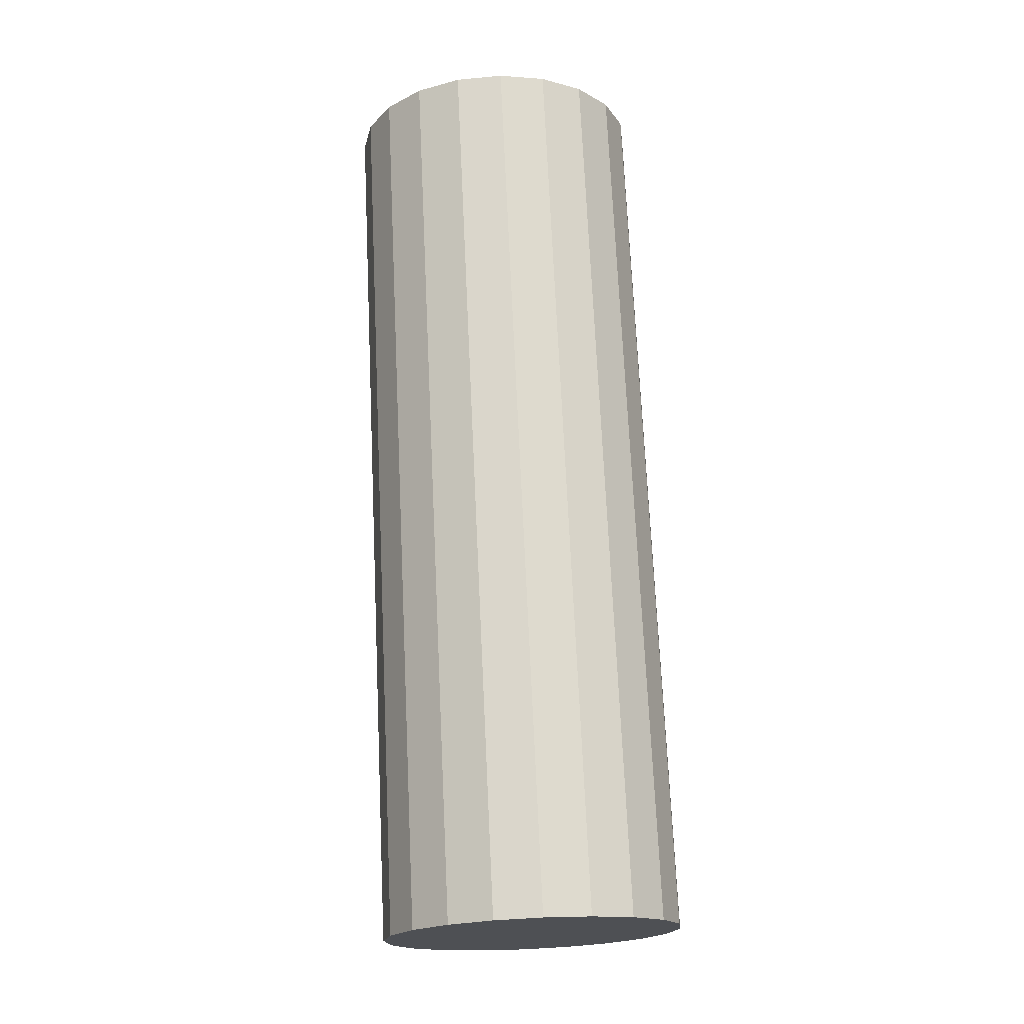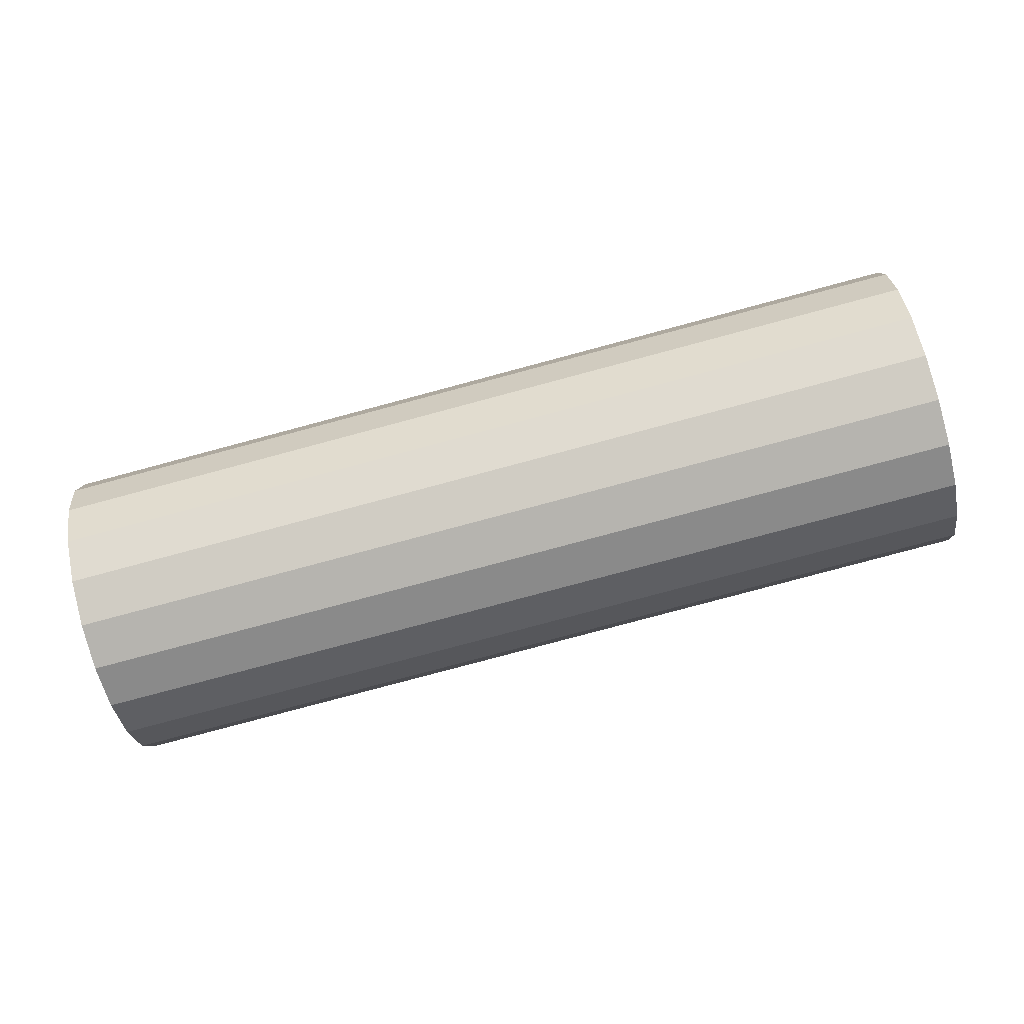
<metadata>
{"format":"obj","ext":"obj","renderer":"f3d","projection":"perspective","resolution":1024,"background":"white","views":[{"elev":67.5,"azim":85.9,"up":"+Z"},{"elev":-74.3,"azim":-161.3,"up":"+Y"}]}
</metadata>
<code>
g default
v 1.003 7.897 2.978
v 1.002 7.918 2.955
v 1 7.93 2.927
v 0.9984 7.934 2.896
v 0.9962 7.927 2.865
v 0.9941 7.912 2.838
v 0.9921 7.889 2.817
v 0.9905 7.86 2.805
v 0.9895 7.829 2.801
v 0.9892 7.798 2.808
v 0.9895 7.771 2.823
v 0.9905 7.75 2.847
v 0.9921 7.737 2.875
v 0.9941 7.734 2.906
v 0.9962 7.741 2.937
v 0.9984 7.756 2.964
v 1 7.779 2.985
v 1.002 7.808 2.997
v 1.003 7.839 3.001
v 1.003 7.87 2.994
v 1.01 7.96 3.056
v 1.008 8.001 3.01
v 1.005 8.027 2.953
v 1.001 8.034 2.89
v 0.9962 8.021 2.829
v 0.9919 7.99 2.775
v 0.9879 7.943 2.734
v 0.9848 7.886 2.708
v 0.9828 7.824 2.702
v 0.9821 7.763 2.715
v 0.9828 7.708 2.746
v 0.9848 7.666 2.792
v 0.9879 7.641 2.849
v 0.9919 7.634 2.911
v 0.9962 7.647 2.972
v 1.001 7.678 3.027
v 1.005 7.725 3.068
v 1.008 7.782 3.094
v 1.01 7.844 3.1
v 1.01 7.905 3.087
v 1.016 8.022 3.134
v 1.013 8.085 3.064
v 1.009 8.124 2.978
v 1.003 8.133 2.885
v 0.9962 8.114 2.794
v 0.9897 8.067 2.712
v 0.9838 7.998 2.65
v 0.9791 7.912 2.612
v 0.9761 7.819 2.602
v 0.975 7.727 2.621
v 0.9761 7.646 2.668
v 0.9791 7.583 2.738
v 0.9838 7.544 2.824
v 0.9897 7.534 2.917
v 0.9962 7.554 3.008
v 1.003 7.601 3.089
v 1.009 7.67 3.152
v 1.013 7.756 3.19
v 1.016 7.849 3.2
v 1.017 7.941 3.18
v 1.023 8.085 3.211
v 1.019 8.169 3.118
v 1.013 8.22 3.004
v 1.005 8.233 2.88
v 0.9962 8.207 2.758
v 0.9875 8.145 2.65
v 0.9796 8.052 2.566
v 0.9734 7.938 2.515
v 0.9693 7.814 2.502
v 0.9679 7.691 2.528
v 0.9693 7.583 2.591
v 0.9734 7.499 2.684
v 0.9796 7.448 2.798
v 0.9875 7.435 2.922
v 0.9962 7.46 3.044
v 1.005 7.523 3.152
v 1.013 7.616 3.236
v 1.019 7.73 3.286
v 1.023 7.854 3.299
v 1.025 7.977 3.273
v 1.03 8.148 3.289
v 1.025 8.253 3.173
v 1.017 8.317 3.03
v 1.007 8.333 2.875
v 0.9962 8.301 2.722
v 0.9853 8.223 2.587
v 0.9755 8.107 2.482
v 0.9676 7.964 2.419
v 0.9626 7.809 2.403
v 0.9609 7.655 2.435
v 0.9626 7.52 2.513
v 0.9676 7.415 2.629
v 0.9755 7.351 2.772
v 0.9853 7.335 2.927
v 0.9962 7.367 3.08
v 1.007 7.445 3.215
v 1.017 7.561 3.319
v 1.025 7.704 3.383
v 1.03 7.859 3.399
v 1.032 8.012 3.367
v 0.7306 8.156 3.308
v 0.7256 8.26 3.192
v 0.7178 8.324 3.05
v 0.7079 8.341 2.895
v 0.697 8.308 2.742
v 0.6861 8.23 2.607
v 0.6762 8.114 2.502
v 0.6684 7.972 2.439
v 0.6634 7.816 2.423
v 0.6616 7.663 2.455
v 0.6634 7.528 2.533
v 0.6684 7.423 2.649
v 0.6762 7.359 2.792
v 0.6861 7.342 2.947
v 0.697 7.375 3.1
v 0.7079 7.453 3.235
v 0.7178 7.569 3.339
v 0.7256 7.711 3.403
v 0.7306 7.867 3.419
v 0.7324 8.02 3.386
v 0.4314 8.163 3.328
v 0.4264 8.268 3.212
v 0.4185 8.332 3.07
v 0.4087 8.348 2.914
v 0.3977 8.316 2.762
v 0.3868 8.238 2.627
v 0.377 8.122 2.522
v 0.3691 7.979 2.459
v 0.3641 7.824 2.442
v 0.3624 7.671 2.475
v 0.3641 7.535 2.553
v 0.3691 7.43 2.669
v 0.377 7.367 2.812
v 0.3868 7.35 2.967
v 0.3977 7.382 3.119
v 0.4087 7.46 3.255
v 0.4185 7.576 3.359
v 0.4264 7.719 3.422
v 0.4314 7.875 3.439
v 0.4331 8.028 3.406
v 0.1321 8.171 3.348
v 0.1271 8.276 3.232
v 0.1193 8.339 3.089
v 0.1094 8.356 2.934
v 0.0985 8.324 2.781
v 0.08757 8.246 2.646
v 0.07771 8.13 2.542
v 0.06988 7.987 2.478
v 0.06486 7.831 2.462
v 0.06313 7.678 2.495
v 0.06486 7.543 2.573
v 0.06988 7.438 2.689
v 0.07771 7.374 2.831
v 0.08757 7.358 2.987
v 0.0985 7.39 3.139
v 0.1094 7.468 3.274
v 0.1193 7.584 3.379
v 0.1271 7.727 3.442
v 0.1321 7.882 3.459
v 0.1339 8.035 3.426
v -0.1671 8.178 3.368
v -0.1721 8.283 3.252
v -0.18 8.347 3.109
v -0.1898 8.364 2.954
v -0.2008 8.331 2.801
v -0.2117 8.253 2.666
v -0.2215 8.137 2.562
v -0.2294 7.994 2.498
v -0.2344 7.839 2.482
v -0.2361 7.686 2.514
v -0.2344 7.55 2.593
v -0.2294 7.446 2.709
v -0.2215 7.382 2.851
v -0.2117 7.365 3.006
v -0.2008 7.397 3.159
v -0.1898 7.475 3.294
v -0.18 7.591 3.399
v -0.1721 7.734 3.462
v -0.1671 7.89 3.478
v -0.1654 8.043 3.446
v -0.4664 8.186 3.388
v -0.4714 8.291 3.272
v -0.4792 8.355 3.129
v -0.4891 8.371 2.974
v -0.5 8.339 2.821
v -0.5109 8.261 2.686
v -0.5208 8.145 2.582
v -0.5286 8.002 2.518
v -0.5336 7.846 2.502
v -0.5354 7.693 2.534
v -0.5336 7.558 2.612
v -0.5286 7.453 2.728
v -0.5208 7.389 2.871
v -0.5109 7.373 3.026
v -0.5 7.405 3.179
v -0.4891 7.483 3.314
v -0.4792 7.599 3.418
v -0.4714 7.742 3.482
v -0.4664 7.897 3.498
v -0.4646 8.05 3.466
v -0.7656 8.193 3.407
v -0.7706 8.298 3.291
v -0.7785 8.362 3.149
v -0.7883 8.379 2.994
v -0.7992 8.346 2.841
v -0.8102 8.268 2.706
v -0.82 8.152 2.601
v -0.8279 8.01 2.538
v -0.8329 7.854 2.522
v -0.8346 7.701 2.554
v -0.8329 7.566 2.632
v -0.8279 7.461 2.748
v -0.82 7.397 2.891
v -0.8102 7.38 3.046
v -0.7992 7.413 3.199
v -0.7883 7.491 3.334
v -0.7785 7.607 3.438
v -0.7706 7.749 3.502
v -0.7656 7.905 3.518
v -0.7639 8.058 3.486
v -1.065 8.201 3.427
v -1.07 8.306 3.311
v -1.078 8.37 3.169
v -1.088 8.386 3.013
v -1.099 8.354 2.861
v -1.109 8.276 2.726
v -1.119 8.16 2.621
v -1.127 8.017 2.558
v -1.132 7.862 2.541
v -1.134 7.709 2.574
v -1.132 7.573 2.652
v -1.127 7.468 2.768
v -1.119 7.404 2.911
v -1.109 7.388 3.066
v -1.099 7.42 3.219
v -1.088 7.498 3.354
v -1.078 7.614 3.458
v -1.07 7.757 3.522
v -1.065 7.913 3.538
v -1.063 8.066 3.505
v -1.364 8.209 3.447
v -1.369 8.313 3.331
v -1.377 8.377 3.188
v -1.387 8.394 3.033
v -1.398 8.362 2.881
v -1.409 8.284 2.745
v -1.419 8.168 2.641
v -1.426 8.025 2.578
v -1.431 7.869 2.561
v -1.433 7.716 2.594
v -1.431 7.581 2.672
v -1.426 7.476 2.788
v -1.419 7.412 2.93
v -1.409 7.395 3.086
v -1.398 7.428 3.238
v -1.387 7.506 3.373
v -1.377 7.622 3.478
v -1.369 7.765 3.541
v -1.364 7.92 3.558
v -1.362 8.073 3.525
v -1.663 8.216 3.467
v -1.668 8.321 3.351
v -1.676 8.385 3.208
v -1.686 8.401 3.053
v -1.697 8.369 2.9
v -1.708 8.291 2.765
v -1.718 8.175 2.661
v -1.726 8.032 2.597
v -1.731 7.877 2.581
v -1.732 7.724 2.614
v -1.731 7.588 2.692
v -1.726 7.483 2.808
v -1.718 7.42 2.95
v -1.708 7.403 3.105
v -1.697 7.435 3.258
v -1.686 7.513 3.393
v -1.676 7.629 3.498
v -1.668 7.772 3.561
v -1.663 7.928 3.577
v -1.662 8.081 3.545
v -1.963 8.224 3.487
v -1.968 8.329 3.371
v -1.975 8.392 3.228
v -1.985 8.409 3.073
v -1.996 8.377 2.92
v -2.007 8.299 2.785
v -2.017 8.183 2.681
v -2.025 8.04 2.617
v -2.03 7.884 2.601
v -2.032 7.731 2.633
v -2.03 7.596 2.711
v -2.025 7.491 2.827
v -2.017 7.427 2.97
v -2.007 7.411 3.125
v -1.996 7.443 3.278
v -1.985 7.521 3.413
v -1.975 7.637 3.518
v -1.968 7.78 3.581
v -1.963 7.935 3.597
v -1.961 8.088 3.565
v -1.969 8.161 3.409
v -1.973 8.245 3.316
v -1.98 8.296 3.202
v -1.988 8.309 3.078
v -1.996 8.283 2.956
v -2.005 8.221 2.848
v -2.013 8.128 2.764
v -2.019 8.014 2.714
v -2.023 7.89 2.701
v -2.025 7.767 2.727
v -2.023 7.659 2.789
v -2.019 7.575 2.882
v -2.013 7.524 2.996
v -2.005 7.511 3.12
v -1.996 7.536 3.242
v -1.988 7.599 3.35
v -1.98 7.692 3.434
v -1.973 7.806 3.485
v -1.969 7.93 3.498
v -1.968 8.053 3.472
v -1.976 8.098 3.332
v -1.979 8.161 3.262
v -1.984 8.199 3.176
v -1.99 8.209 3.083
v -1.996 8.19 2.992
v -2.003 8.143 2.911
v -2.009 8.074 2.848
v -2.013 7.988 2.81
v -2.016 7.895 2.8
v -2.017 7.803 2.82
v -2.016 7.721 2.866
v -2.013 7.659 2.936
v -2.009 7.62 3.022
v -2.003 7.61 3.115
v -1.996 7.63 3.206
v -1.99 7.677 3.288
v -1.984 7.746 3.35
v -1.979 7.832 3.388
v -1.976 7.925 3.398
v -1.975 8.017 3.379
v -1.983 8.035 3.254
v -1.985 8.077 3.208
v -1.988 8.103 3.151
v -1.992 8.11 3.089
v -1.996 8.097 3.028
v -2.001 8.065 2.973
v -2.005 8.019 2.932
v -2.008 7.962 2.906
v -2.01 7.9 2.9
v -2.01 7.838 2.913
v -2.01 7.784 2.944
v -2.008 7.742 2.99
v -2.005 7.717 3.047
v -2.001 7.71 3.11
v -1.996 7.723 3.171
v -1.992 7.754 3.225
v -1.988 7.801 3.266
v -1.985 7.858 3.292
v -1.983 7.92 3.298
v -1.982 7.981 3.285
v -1.99 7.973 3.177
v -1.991 7.994 3.153
v -1.992 8.006 3.125
v -1.994 8.01 3.094
v -1.996 8.003 3.063
v -1.998 7.988 3.036
v -2 7.964 3.015
v -2.002 7.936 3.003
v -2.003 7.905 2.999
v -2.003 7.874 3.006
v -2.003 7.847 3.022
v -2.002 7.826 3.045
v -2 7.813 3.073
v -1.998 7.81 3.104
v -1.996 7.816 3.135
v -1.994 7.832 3.162
v -1.992 7.855 3.183
v -1.991 7.884 3.195
v -1.99 7.915 3.199
v -1.989 7.946 3.192
v 0.9962 7.834 2.901
v -1.996 7.91 3.099
f 1 2 21
f 21 2 22
f 2 3 22
f 22 3 23
f 3 4 23
f 23 4 24
f 4 5 24
f 24 5 25
f 5 6 25
f 25 6 26
f 6 7 26
f 26 7 27
f 7 8 27
f 27 8 28
f 8 9 28
f 28 9 29
f 9 10 29
f 29 10 30
f 10 11 30
f 30 11 31
f 11 12 31
f 31 12 32
f 12 13 32
f 32 13 33
f 13 14 33
f 33 14 34
f 14 15 34
f 34 15 35
f 15 16 35
f 35 16 36
f 16 17 36
f 36 17 37
f 17 18 37
f 37 18 38
f 18 19 38
f 38 19 39
f 19 20 39
f 39 20 40
f 20 1 40
f 40 1 21
f 21 22 41
f 41 22 42
f 22 23 42
f 42 23 43
f 23 24 43
f 43 24 44
f 24 25 44
f 44 25 45
f 25 26 45
f 45 26 46
f 26 27 46
f 46 27 47
f 27 28 47
f 47 28 48
f 28 29 48
f 48 29 49
f 29 30 49
f 49 30 50
f 30 31 50
f 50 31 51
f 31 32 51
f 51 32 52
f 32 33 52
f 52 33 53
f 33 34 53
f 53 34 54
f 34 35 54
f 54 35 55
f 35 36 55
f 55 36 56
f 36 37 56
f 56 37 57
f 37 38 57
f 57 38 58
f 38 39 58
f 58 39 59
f 39 40 59
f 59 40 60
f 40 21 60
f 60 21 41
f 41 42 61
f 61 42 62
f 42 43 62
f 62 43 63
f 43 44 63
f 63 44 64
f 44 45 64
f 64 45 65
f 45 46 65
f 65 46 66
f 46 47 66
f 66 47 67
f 47 48 67
f 67 48 68
f 48 49 68
f 68 49 69
f 49 50 69
f 69 50 70
f 50 51 70
f 70 51 71
f 51 52 71
f 71 52 72
f 52 53 72
f 72 53 73
f 53 54 73
f 73 54 74
f 54 55 74
f 74 55 75
f 55 56 75
f 75 56 76
f 56 57 76
f 76 57 77
f 57 58 77
f 77 58 78
f 58 59 78
f 78 59 79
f 59 60 79
f 79 60 80
f 60 41 80
f 80 41 61
f 61 62 81
f 81 62 82
f 62 63 82
f 82 63 83
f 63 64 83
f 83 64 84
f 64 65 84
f 84 65 85
f 65 66 85
f 85 66 86
f 66 67 86
f 86 67 87
f 67 68 87
f 87 68 88
f 68 69 88
f 88 69 89
f 69 70 89
f 89 70 90
f 70 71 90
f 90 71 91
f 71 72 91
f 91 72 92
f 72 73 92
f 92 73 93
f 73 74 93
f 93 74 94
f 74 75 94
f 94 75 95
f 75 76 95
f 95 76 96
f 76 77 96
f 96 77 97
f 77 78 97
f 97 78 98
f 78 79 98
f 98 79 99
f 79 80 99
f 99 80 100
f 80 61 100
f 100 61 81
f 81 82 101
f 101 82 102
f 82 83 102
f 102 83 103
f 83 84 103
f 103 84 104
f 84 85 104
f 104 85 105
f 85 86 105
f 105 86 106
f 86 87 106
f 106 87 107
f 87 88 107
f 107 88 108
f 88 89 108
f 108 89 109
f 89 90 109
f 109 90 110
f 90 91 110
f 110 91 111
f 91 92 111
f 111 92 112
f 92 93 112
f 112 93 113
f 93 94 113
f 113 94 114
f 94 95 114
f 114 95 115
f 95 96 115
f 115 96 116
f 96 97 116
f 116 97 117
f 97 98 117
f 117 98 118
f 98 99 118
f 118 99 119
f 99 100 119
f 119 100 120
f 100 81 120
f 120 81 101
f 101 102 121
f 121 102 122
f 102 103 122
f 122 103 123
f 103 104 123
f 123 104 124
f 104 105 124
f 124 105 125
f 105 106 125
f 125 106 126
f 106 107 126
f 126 107 127
f 107 108 127
f 127 108 128
f 108 109 128
f 128 109 129
f 109 110 129
f 129 110 130
f 110 111 130
f 130 111 131
f 111 112 131
f 131 112 132
f 112 113 132
f 132 113 133
f 113 114 133
f 133 114 134
f 114 115 134
f 134 115 135
f 115 116 135
f 135 116 136
f 116 117 136
f 136 117 137
f 117 118 137
f 137 118 138
f 118 119 138
f 138 119 139
f 119 120 139
f 139 120 140
f 120 101 140
f 140 101 121
f 121 122 141
f 141 122 142
f 122 123 142
f 142 123 143
f 123 124 143
f 143 124 144
f 124 125 144
f 144 125 145
f 125 126 145
f 145 126 146
f 126 127 146
f 146 127 147
f 127 128 147
f 147 128 148
f 128 129 148
f 148 129 149
f 129 130 149
f 149 130 150
f 130 131 150
f 150 131 151
f 131 132 151
f 151 132 152
f 132 133 152
f 152 133 153
f 133 134 153
f 153 134 154
f 134 135 154
f 154 135 155
f 135 136 155
f 155 136 156
f 136 137 156
f 156 137 157
f 137 138 157
f 157 138 158
f 138 139 158
f 158 139 159
f 139 140 159
f 159 140 160
f 140 121 160
f 160 121 141
f 141 142 161
f 161 142 162
f 142 143 162
f 162 143 163
f 143 144 163
f 163 144 164
f 144 145 164
f 164 145 165
f 145 146 165
f 165 146 166
f 146 147 166
f 166 147 167
f 147 148 167
f 167 148 168
f 148 149 168
f 168 149 169
f 149 150 169
f 169 150 170
f 150 151 170
f 170 151 171
f 151 152 171
f 171 152 172
f 152 153 172
f 172 153 173
f 153 154 173
f 173 154 174
f 154 155 174
f 174 155 175
f 155 156 175
f 175 156 176
f 156 157 176
f 176 157 177
f 157 158 177
f 177 158 178
f 158 159 178
f 178 159 179
f 159 160 179
f 179 160 180
f 160 141 180
f 180 141 161
f 161 162 181
f 181 162 182
f 162 163 182
f 182 163 183
f 163 164 183
f 183 164 184
f 164 165 184
f 184 165 185
f 165 166 185
f 185 166 186
f 166 167 186
f 186 167 187
f 167 168 187
f 187 168 188
f 168 169 188
f 188 169 189
f 169 170 189
f 189 170 190
f 170 171 190
f 190 171 191
f 171 172 191
f 191 172 192
f 172 173 192
f 192 173 193
f 173 174 193
f 193 174 194
f 174 175 194
f 194 175 195
f 175 176 195
f 195 176 196
f 176 177 196
f 196 177 197
f 177 178 197
f 197 178 198
f 178 179 198
f 198 179 199
f 179 180 199
f 199 180 200
f 180 161 200
f 200 161 181
f 181 182 201
f 201 182 202
f 182 183 202
f 202 183 203
f 183 184 203
f 203 184 204
f 184 185 204
f 204 185 205
f 185 186 205
f 205 186 206
f 186 187 206
f 206 187 207
f 187 188 207
f 207 188 208
f 188 189 208
f 208 189 209
f 189 190 209
f 209 190 210
f 190 191 210
f 210 191 211
f 191 192 211
f 211 192 212
f 192 193 212
f 212 193 213
f 193 194 213
f 213 194 214
f 194 195 214
f 214 195 215
f 195 196 215
f 215 196 216
f 196 197 216
f 216 197 217
f 197 198 217
f 217 198 218
f 198 199 218
f 218 199 219
f 199 200 219
f 219 200 220
f 200 181 220
f 220 181 201
f 201 202 221
f 221 202 222
f 202 203 222
f 222 203 223
f 203 204 223
f 223 204 224
f 204 205 224
f 224 205 225
f 205 206 225
f 225 206 226
f 206 207 226
f 226 207 227
f 207 208 227
f 227 208 228
f 208 209 228
f 228 209 229
f 209 210 229
f 229 210 230
f 210 211 230
f 230 211 231
f 211 212 231
f 231 212 232
f 212 213 232
f 232 213 233
f 213 214 233
f 233 214 234
f 214 215 234
f 234 215 235
f 215 216 235
f 235 216 236
f 216 217 236
f 236 217 237
f 217 218 237
f 237 218 238
f 218 219 238
f 238 219 239
f 219 220 239
f 239 220 240
f 220 201 240
f 240 201 221
f 221 222 241
f 241 222 242
f 222 223 242
f 242 223 243
f 223 224 243
f 243 224 244
f 224 225 244
f 244 225 245
f 225 226 245
f 245 226 246
f 226 227 246
f 246 227 247
f 227 228 247
f 247 228 248
f 228 229 248
f 248 229 249
f 229 230 249
f 249 230 250
f 230 231 250
f 250 231 251
f 231 232 251
f 251 232 252
f 232 233 252
f 252 233 253
f 233 234 253
f 253 234 254
f 234 235 254
f 254 235 255
f 235 236 255
f 255 236 256
f 236 237 256
f 256 237 257
f 237 238 257
f 257 238 258
f 238 239 258
f 258 239 259
f 239 240 259
f 259 240 260
f 240 221 260
f 260 221 241
f 241 242 261
f 261 242 262
f 242 243 262
f 262 243 263
f 243 244 263
f 263 244 264
f 244 245 264
f 264 245 265
f 245 246 265
f 265 246 266
f 246 247 266
f 266 247 267
f 247 248 267
f 267 248 268
f 248 249 268
f 268 249 269
f 249 250 269
f 269 250 270
f 250 251 270
f 270 251 271
f 251 252 271
f 271 252 272
f 252 253 272
f 272 253 273
f 253 254 273
f 273 254 274
f 254 255 274
f 274 255 275
f 255 256 275
f 275 256 276
f 256 257 276
f 276 257 277
f 257 258 277
f 277 258 278
f 258 259 278
f 278 259 279
f 259 260 279
f 279 260 280
f 260 241 280
f 280 241 261
f 261 262 281
f 281 262 282
f 262 263 282
f 282 263 283
f 263 264 283
f 283 264 284
f 264 265 284
f 284 265 285
f 265 266 285
f 285 266 286
f 266 267 286
f 286 267 287
f 267 268 287
f 287 268 288
f 268 269 288
f 288 269 289
f 269 270 289
f 289 270 290
f 270 271 290
f 290 271 291
f 271 272 291
f 291 272 292
f 272 273 292
f 292 273 293
f 273 274 293
f 293 274 294
f 274 275 294
f 294 275 295
f 275 276 295
f 295 276 296
f 276 277 296
f 296 277 297
f 277 278 297
f 297 278 298
f 278 279 298
f 298 279 299
f 279 280 299
f 299 280 300
f 280 261 300
f 300 261 281
f 281 282 301
f 301 282 302
f 282 283 302
f 302 283 303
f 283 284 303
f 303 284 304
f 284 285 304
f 304 285 305
f 285 286 305
f 305 286 306
f 286 287 306
f 306 287 307
f 287 288 307
f 307 288 308
f 288 289 308
f 308 289 309
f 289 290 309
f 309 290 310
f 290 291 310
f 310 291 311
f 291 292 311
f 311 292 312
f 292 293 312
f 312 293 313
f 293 294 313
f 313 294 314
f 294 295 314
f 314 295 315
f 295 296 315
f 315 296 316
f 296 297 316
f 316 297 317
f 297 298 317
f 317 298 318
f 298 299 318
f 318 299 319
f 299 300 319
f 319 300 320
f 300 281 320
f 320 281 301
f 301 302 321
f 321 302 322
f 302 303 322
f 322 303 323
f 303 304 323
f 323 304 324
f 304 305 324
f 324 305 325
f 305 306 325
f 325 306 326
f 306 307 326
f 326 307 327
f 307 308 327
f 327 308 328
f 308 309 328
f 328 309 329
f 309 310 329
f 329 310 330
f 310 311 330
f 330 311 331
f 311 312 331
f 331 312 332
f 312 313 332
f 332 313 333
f 313 314 333
f 333 314 334
f 314 315 334
f 334 315 335
f 315 316 335
f 335 316 336
f 316 317 336
f 336 317 337
f 317 318 337
f 337 318 338
f 318 319 338
f 338 319 339
f 319 320 339
f 339 320 340
f 320 301 340
f 340 301 321
f 321 322 341
f 341 322 342
f 322 323 342
f 342 323 343
f 323 324 343
f 343 324 344
f 324 325 344
f 344 325 345
f 325 326 345
f 345 326 346
f 326 327 346
f 346 327 347
f 327 328 347
f 347 328 348
f 328 329 348
f 348 329 349
f 329 330 349
f 349 330 350
f 330 331 350
f 350 331 351
f 331 332 351
f 351 332 352
f 332 333 352
f 352 333 353
f 333 334 353
f 353 334 354
f 334 335 354
f 354 335 355
f 335 336 355
f 355 336 356
f 336 337 356
f 356 337 357
f 337 338 357
f 357 338 358
f 338 339 358
f 358 339 359
f 339 340 359
f 359 340 360
f 340 321 360
f 360 321 341
f 341 342 361
f 361 342 362
f 342 343 362
f 362 343 363
f 343 344 363
f 363 344 364
f 344 345 364
f 364 345 365
f 345 346 365
f 365 346 366
f 346 347 366
f 366 347 367
f 347 348 367
f 367 348 368
f 348 349 368
f 368 349 369
f 349 350 369
f 369 350 370
f 350 351 370
f 370 351 371
f 351 352 371
f 371 352 372
f 352 353 372
f 372 353 373
f 353 354 373
f 373 354 374
f 354 355 374
f 374 355 375
f 355 356 375
f 375 356 376
f 356 357 376
f 376 357 377
f 357 358 377
f 377 358 378
f 358 359 378
f 378 359 379
f 359 360 379
f 379 360 380
f 360 341 380
f 380 341 361
f 2 1 381
f 3 2 381
f 4 3 381
f 5 4 381
f 6 5 381
f 7 6 381
f 8 7 381
f 9 8 381
f 10 9 381
f 11 10 381
f 12 11 381
f 13 12 381
f 14 13 381
f 15 14 381
f 16 15 381
f 17 16 381
f 18 17 381
f 19 18 381
f 20 19 381
f 1 20 381
f 361 362 382
f 362 363 382
f 363 364 382
f 364 365 382
f 365 366 382
f 366 367 382
f 367 368 382
f 368 369 382
f 369 370 382
f 370 371 382
f 371 372 382
f 372 373 382
f 373 374 382
f 374 375 382
f 375 376 382
f 376 377 382
f 377 378 382
f 378 379 382
f 379 380 382
f 380 361 382

</code>
